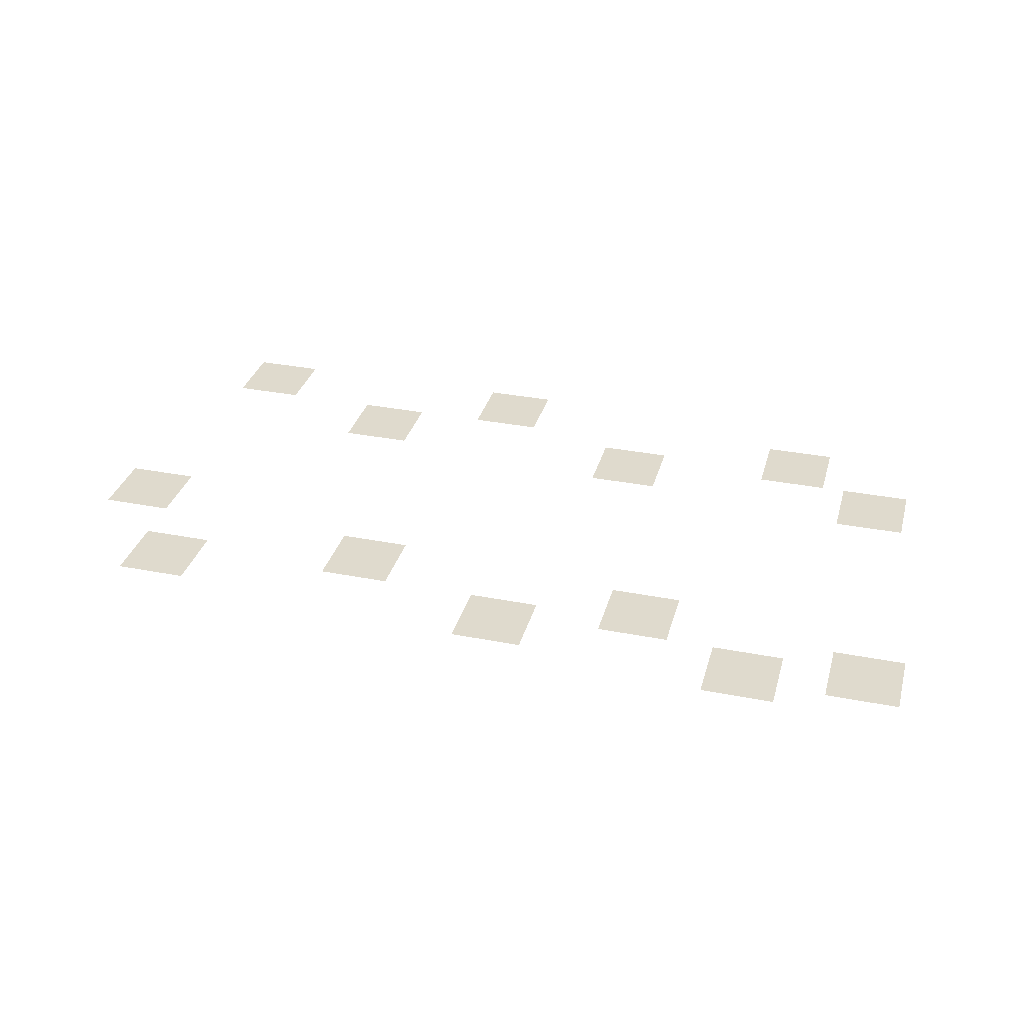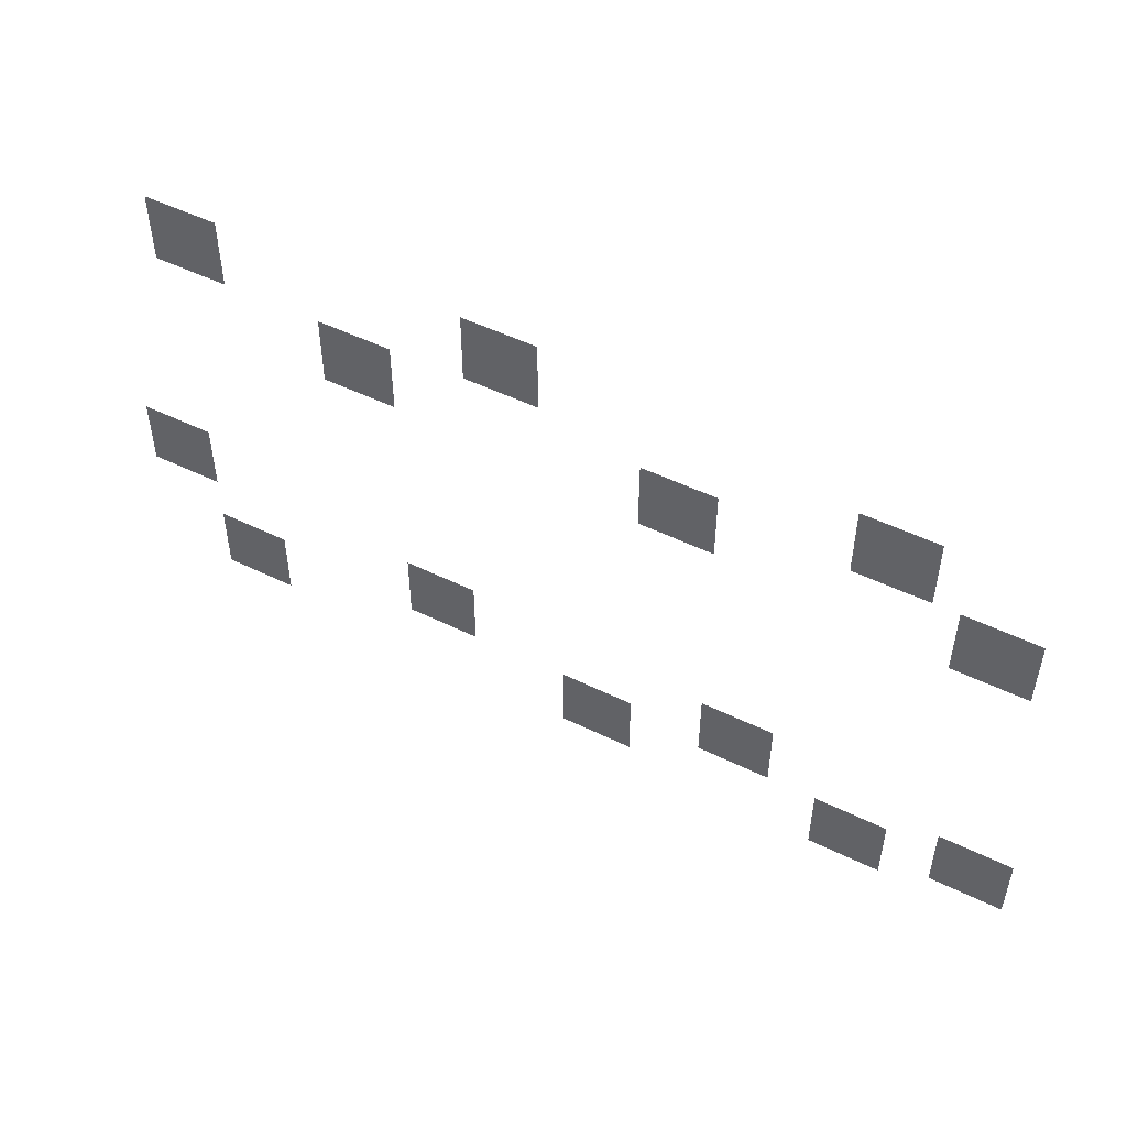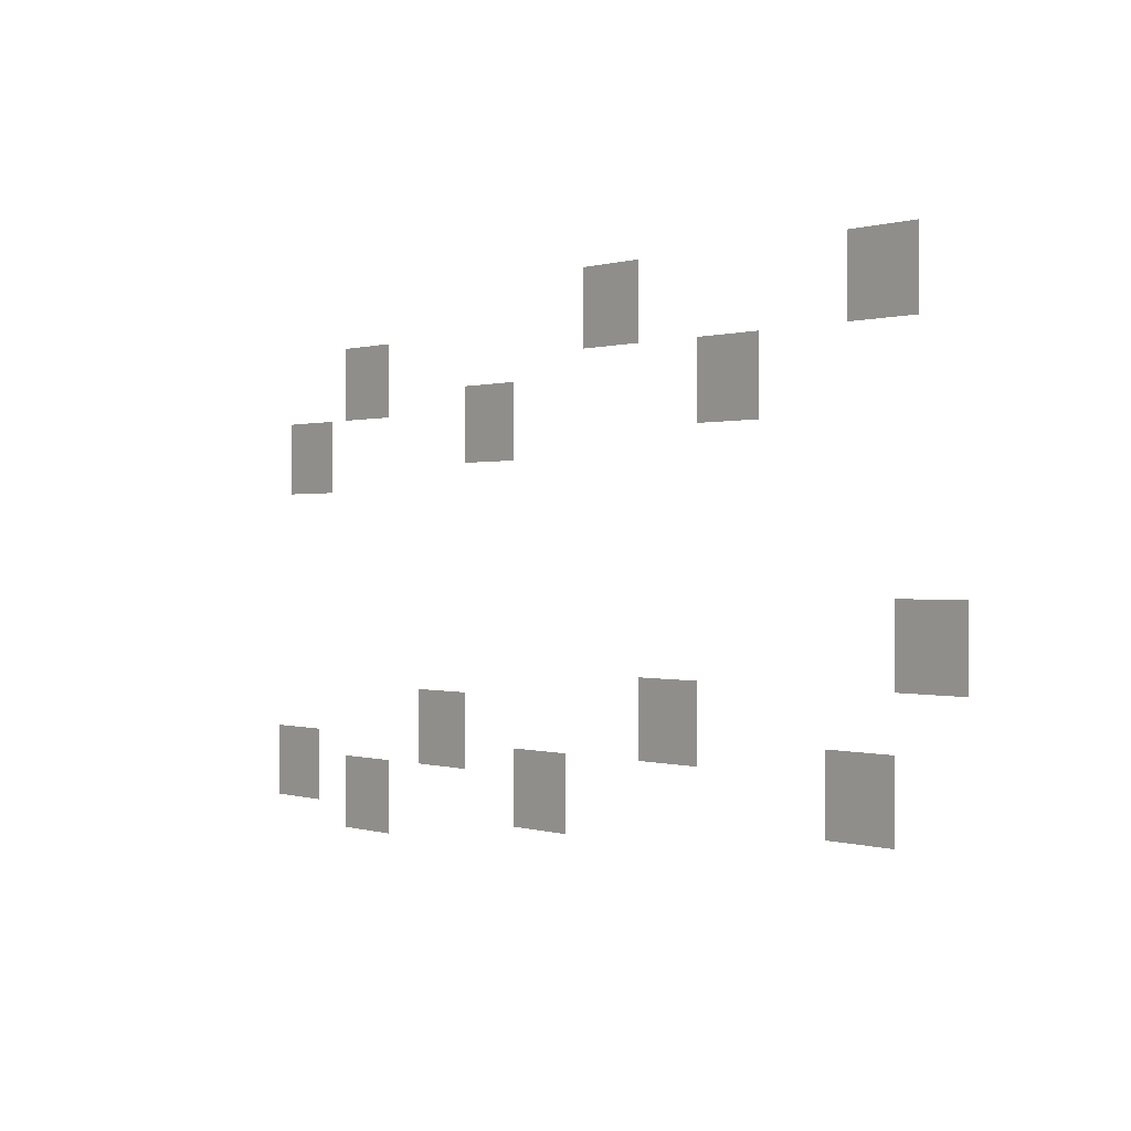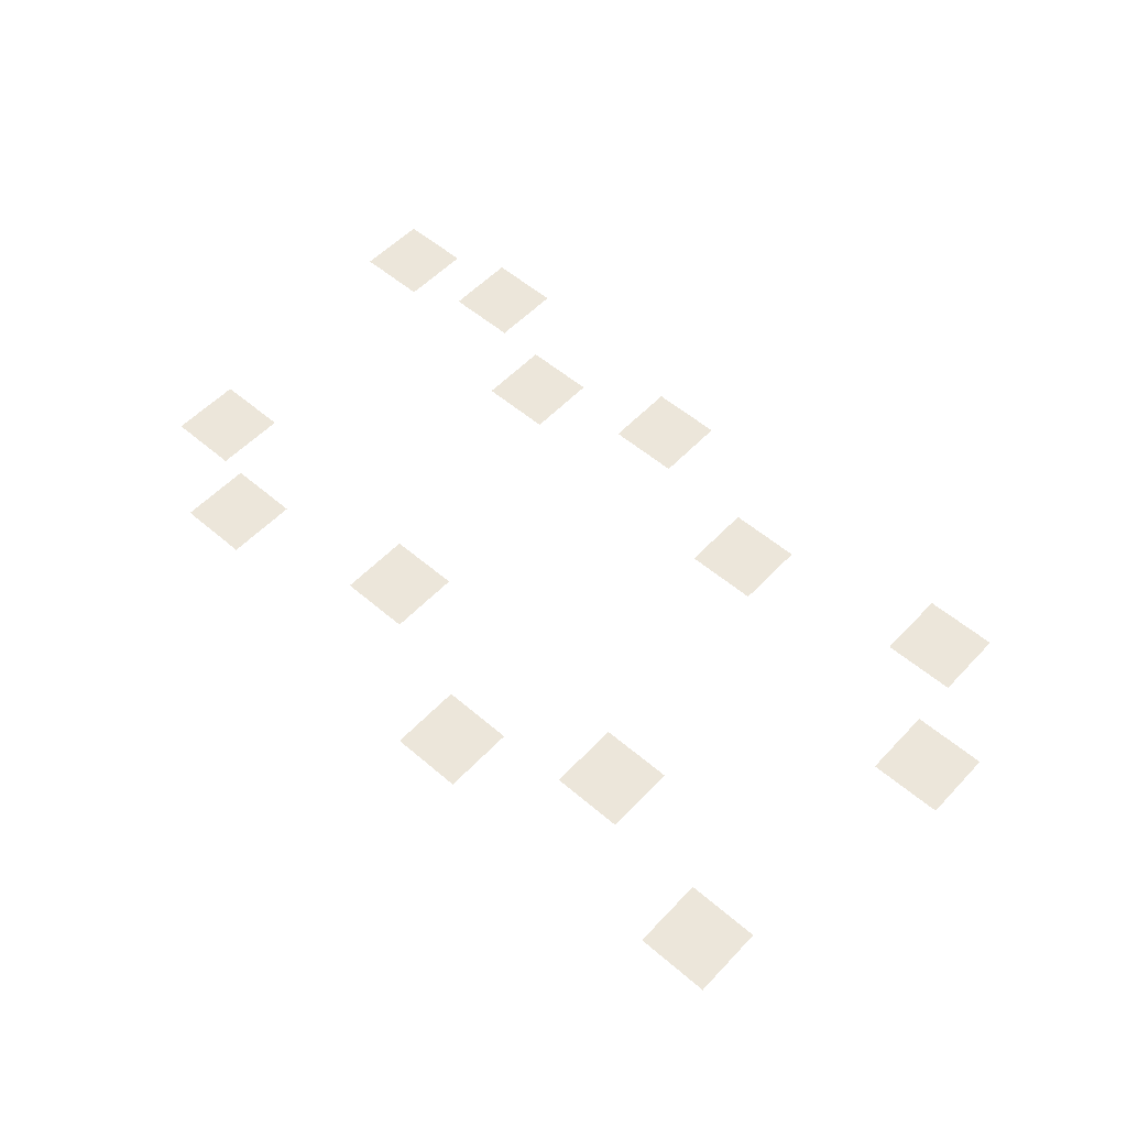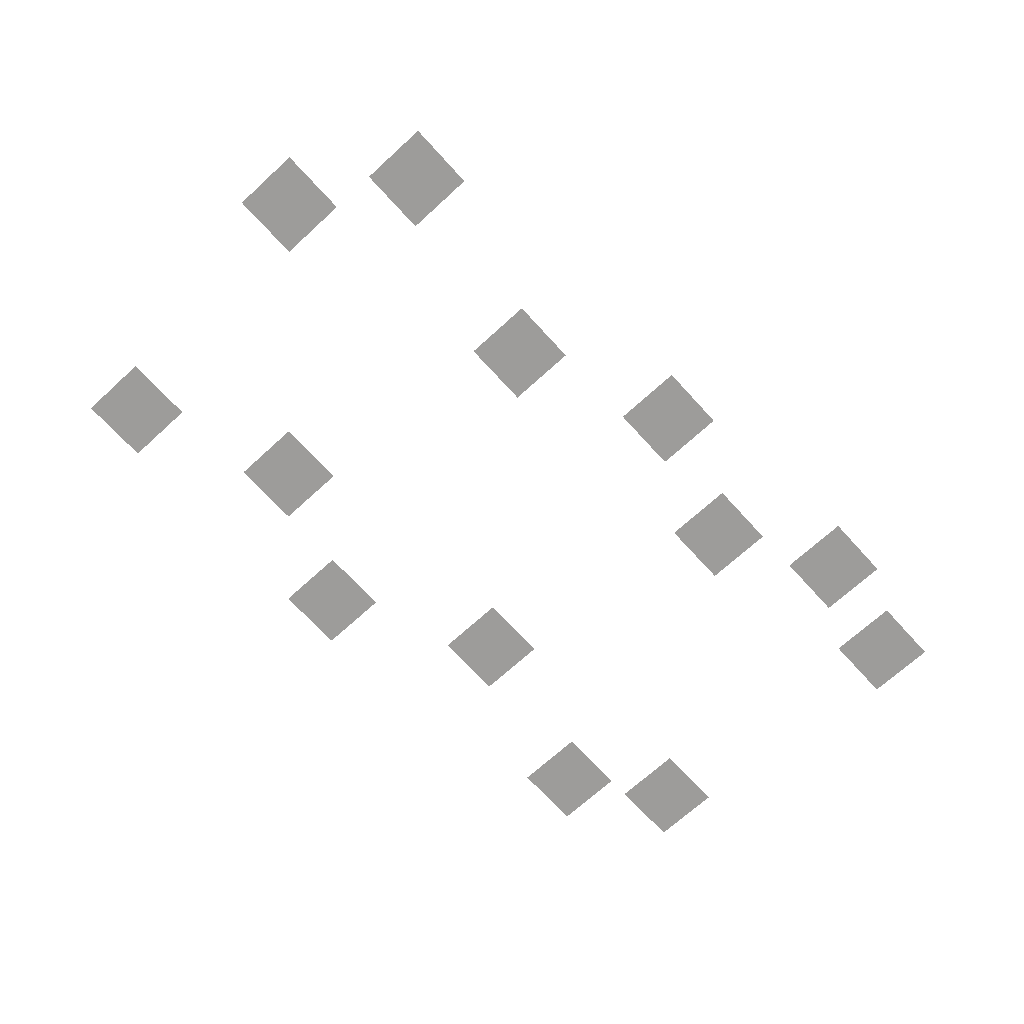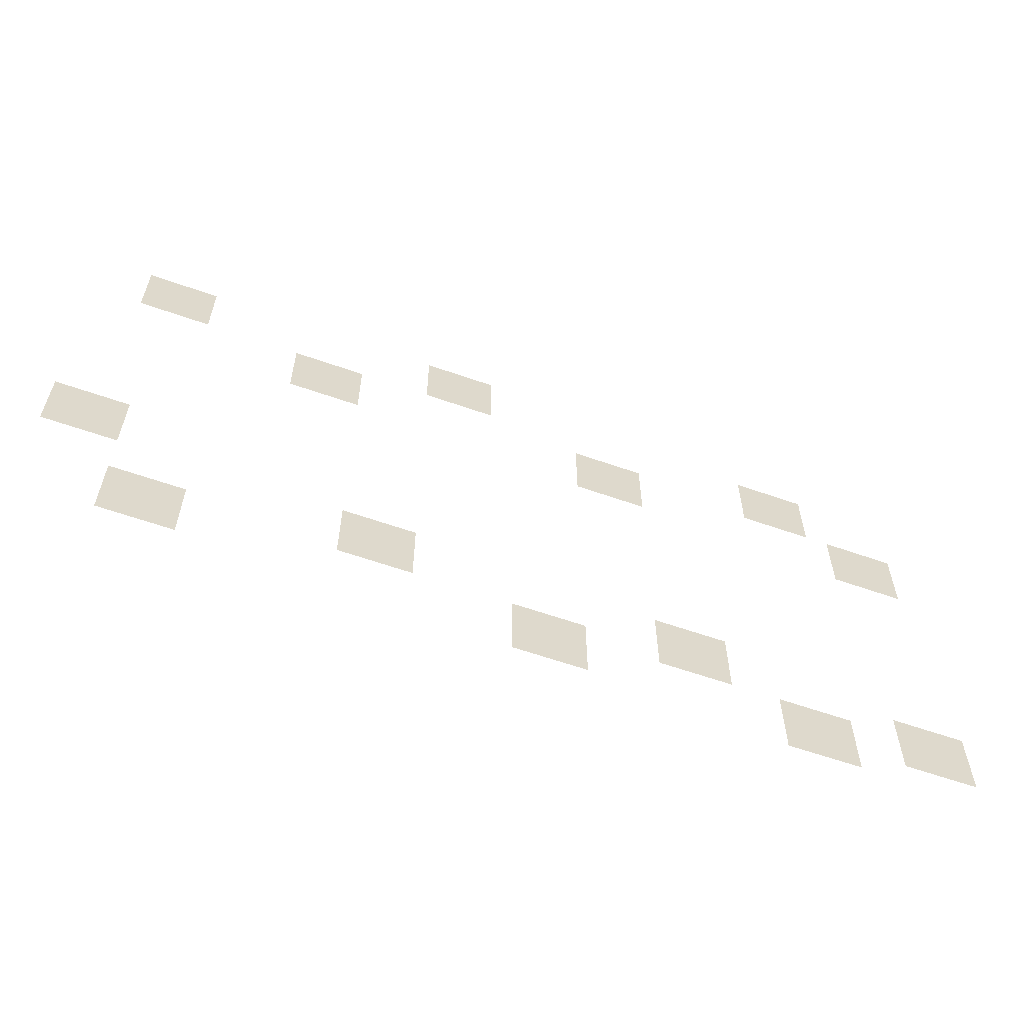
<metadata>
{"format":"obj","ext":"obj","renderer":"f3d","projection":"perspective","resolution":1024,"background":"white","views":[{"elev":32.9,"azim":15.1,"up":"+Z"},{"elev":50.9,"azim":28.1,"up":"+Y"},{"elev":0.3,"azim":-131.0,"up":"+Y"},{"elev":54.6,"azim":-137.8,"up":"+Z"},{"elev":-70.0,"azim":-47.6,"up":"+Z"},{"elev":-60.1,"azim":-19.9,"up":"+Y"}]}
</metadata>
<code>
v -67200 -9600 0
v -70400 -9600 0
v -70400 -6400 0
v -67200 -6400 0
v -70400 -9600 0
v -73600 -9600 0
v -73600 -6400 0
v -70400 -6400 0
v -73600 -9600 0
v -76800 -9600 0
v -76800 -6400 0
v -73600 -6400 0
v -108800 -9600 0
v -112000 -9600 0
v -112000 -6400 0
v -108800 -6400 0
v -112000 -9600 0
v -115200 -9600 0
v -115200 -6400 0
v -112000 -6400 0
v -115200 -9600 0
v -118400 -9600 0
v -118400 -6400 0
v -115200 -6400 0
v -67200 -12800 0
v -70400 -12800 0
v -70400 -9600 0
v -67200 -9600 0
v -70400 -12800 0
v -73600 -12800 0
v -73600 -9600 0
v -70400 -9600 0
v -73600 -12800 0
v -76800 -12800 0
v -76800 -9600 0
v -73600 -9600 0
v -108800 -12800 0
v -112000 -12800 0
v -112000 -9600 0
v -108800 -9600 0
v -112000 -12800 0
v -115200 -12800 0
v -115200 -9600 0
v -112000 -9600 0
v -115200 -12800 0
v -118400 -12800 0
v -118400 -9600 0
v -115200 -9600 0
v -19200 -16000 0
v -22400 -16000 0
v -22400 -12800 0
v -19200 -12800 0
v -22400 -16000 0
v -25600 -16000 0
v -25600 -12800 0
v -22400 -12800 0
v -25600 -16000 0
v -28800 -16000 0
v -28800 -12800 0
v -25600 -12800 0
v -67200 -16000 0
v -70400 -16000 0
v -70400 -12800 0
v -67200 -12800 0
v -70400 -16000 0
v -73600 -16000 0
v -73600 -12800 0
v -70400 -12800 0
v -73600 -16000 0
v -76800 -16000 0
v -76800 -12800 0
v -73600 -12800 0
v -108800 -16000 0
v -112000 -16000 0
v -112000 -12800 0
v -108800 -12800 0
v -112000 -16000 0
v -115200 -16000 0
v -115200 -12800 0
v -112000 -12800 0
v -115200 -16000 0
v -118400 -16000 0
v -118400 -12800 0
v -115200 -12800 0
v -19200 -19200 0
v -22400 -19200 0
v -22400 -16000 0
v -19200 -16000 0
v -22400 -19200 0
v -25600 -19200 0
v -25600 -16000 0
v -22400 -16000 0
v -25600 -19200 0
v -28800 -19200 0
v -28800 -16000 0
v -25600 -16000 0
v -86400 -19200 0
v -89600 -19200 0
v -89600 -16000 0
v -86400 -16000 0
v -89600 -19200 0
v -92800 -19200 0
v -92800 -16000 0
v -89600 -16000 0
v -92800 -19200 0
v -96000 -19200 0
v -96000 -16000 0
v -92800 -16000 0
v -19200 -22400 0
v -22400 -22400 0
v -22400 -19200 0
v -19200 -19200 0
v -22400 -22400 0
v -25600 -22400 0
v -25600 -19200 0
v -22400 -19200 0
v -25600 -22400 0
v -28800 -22400 0
v -28800 -19200 0
v -25600 -19200 0
v -44800 -22400 0
v -48000 -22400 0
v -48000 -19200 0
v -44800 -19200 0
v -48000 -22400 0
v -51200 -22400 0
v -51200 -19200 0
v -48000 -19200 0
v -51200 -22400 0
v -54400 -22400 0
v -54400 -19200 0
v -51200 -19200 0
v -86400 -22400 0
v -89600 -22400 0
v -89600 -19200 0
v -86400 -19200 0
v -89600 -22400 0
v -92800 -22400 0
v -92800 -19200 0
v -89600 -19200 0
v -92800 -22400 0
v -96000 -22400 0
v -96000 -19200 0
v -92800 -19200 0
v -6400 -25600 0
v -9600 -25600 0
v -9600 -22400 0
v -6400 -22400 0
v -9600 -25600 0
v -12800 -25600 0
v -12800 -22400 0
v -9600 -22400 0
v -12800 -25600 0
v -16000 -25600 0
v -16000 -22400 0
v -12800 -22400 0
v -44800 -25600 0
v -48000 -25600 0
v -48000 -22400 0
v -44800 -22400 0
v -48000 -25600 0
v -51200 -25600 0
v -51200 -22400 0
v -48000 -22400 0
v -51200 -25600 0
v -54400 -25600 0
v -54400 -22400 0
v -51200 -22400 0
v -86400 -25600 0
v -89600 -25600 0
v -89600 -22400 0
v -86400 -22400 0
v -89600 -25600 0
v -92800 -25600 0
v -92800 -22400 0
v -89600 -22400 0
v -92800 -25600 0
v -96000 -25600 0
v -96000 -22400 0
v -92800 -22400 0
v -6400 -28800 0
v -9600 -28800 0
v -9600 -25600 0
v -6400 -25600 0
v -9600 -28800 0
v -12800 -28800 0
v -12800 -25600 0
v -9600 -25600 0
v -12800 -28800 0
v -16000 -28800 0
v -16000 -25600 0
v -12800 -25600 0
v -44800 -28800 0
v -48000 -28800 0
v -48000 -25600 0
v -44800 -25600 0
v -48000 -28800 0
v -51200 -28800 0
v -51200 -25600 0
v -48000 -25600 0
v -51200 -28800 0
v -54400 -28800 0
v -54400 -25600 0
v -51200 -25600 0
v -6400 -32000 0
v -9600 -32000 0
v -9600 -28800 0
v -6400 -28800 0
v -9600 -32000 0
v -12800 -32000 0
v -12800 -28800 0
v -9600 -28800 0
v -12800 -32000 0
v -16000 -32000 0
v -16000 -28800 0
v -12800 -28800 0
v -115200 -48000 0
v -118400 -48000 0
v -118400 -44800 0
v -115200 -44800 0
v -118400 -48000 0
v -121600 -48000 0
v -121600 -44800 0
v -118400 -44800 0
v -121600 -48000 0
v -124800 -48000 0
v -124800 -44800 0
v -121600 -44800 0
v -115200 -51200 0
v -118400 -51200 0
v -118400 -48000 0
v -115200 -48000 0
v -118400 -51200 0
v -121600 -51200 0
v -121600 -48000 0
v -118400 -48000 0
v -121600 -51200 0
v -124800 -51200 0
v -124800 -48000 0
v -121600 -48000 0
v -115200 -54400 0
v -118400 -54400 0
v -118400 -51200 0
v -115200 -51200 0
v -118400 -54400 0
v -121600 -54400 0
v -121600 -51200 0
v -118400 -51200 0
v -121600 -54400 0
v -124800 -54400 0
v -124800 -51200 0
v -121600 -51200 0
v -76800 -57600 0
v -80000 -57600 0
v -80000 -54400 0
v -76800 -54400 0
v -80000 -57600 0
v -83200 -57600 0
v -83200 -54400 0
v -80000 -54400 0
v -83200 -57600 0
v -86400 -57600 0
v -86400 -54400 0
v -83200 -54400 0
v -35200 -60800 0
v -38400 -60800 0
v -38400 -57600 0
v -35200 -57600 0
v -38400 -60800 0
v -41600 -60800 0
v -41600 -57600 0
v -38400 -57600 0
v -41600 -60800 0
v -44800 -60800 0
v -44800 -57600 0
v -41600 -57600 0
v -76800 -60800 0
v -80000 -60800 0
v -80000 -57600 0
v -76800 -57600 0
v -80000 -60800 0
v -83200 -60800 0
v -83200 -57600 0
v -80000 -57600 0
v -83200 -60800 0
v -86400 -60800 0
v -86400 -57600 0
v -83200 -57600 0
v -35200 -64000 0
v -38400 -64000 0
v -38400 -60800 0
v -35200 -60800 0
v -38400 -64000 0
v -41600 -64000 0
v -41600 -60800 0
v -38400 -60800 0
v -41600 -64000 0
v -44800 -64000 0
v -44800 -60800 0
v -41600 -60800 0
v -76800 -64000 0
v -80000 -64000 0
v -80000 -60800 0
v -76800 -60800 0
v -80000 -64000 0
v -83200 -64000 0
v -83200 -60800 0
v -80000 -60800 0
v -83200 -64000 0
v -86400 -64000 0
v -86400 -60800 0
v -83200 -60800 0
v -105600 -64000 0
v -108800 -64000 0
v -108800 -60800 0
v -105600 -60800 0
v -108800 -64000 0
v -112000 -64000 0
v -112000 -60800 0
v -108800 -60800 0
v -112000 -64000 0
v -115200 -64000 0
v -115200 -60800 0
v -112000 -60800 0
v -3200 -67200 0
v -6400 -67200 0
v -6400 -64000 0
v -3200 -64000 0
v -6400 -67200 0
v -9600 -67200 0
v -9600 -64000 0
v -6400 -64000 0
v -9600 -67200 0
v -12800 -67200 0
v -12800 -64000 0
v -9600 -64000 0
v -35200 -67200 0
v -38400 -67200 0
v -38400 -64000 0
v -35200 -64000 0
v -38400 -67200 0
v -41600 -67200 0
v -41600 -64000 0
v -38400 -64000 0
v -41600 -67200 0
v -44800 -67200 0
v -44800 -64000 0
v -41600 -64000 0
v -54400 -67200 0
v -57600 -67200 0
v -57600 -64000 0
v -54400 -64000 0
v -57600 -67200 0
v -60800 -67200 0
v -60800 -64000 0
v -57600 -64000 0
v -60800 -67200 0
v -64000 -67200 0
v -64000 -64000 0
v -60800 -64000 0
v -105600 -67200 0
v -108800 -67200 0
v -108800 -64000 0
v -105600 -64000 0
v -108800 -67200 0
v -112000 -67200 0
v -112000 -64000 0
v -108800 -64000 0
v -112000 -67200 0
v -115200 -67200 0
v -115200 -64000 0
v -112000 -64000 0
v -3200 -70400 0
v -6400 -70400 0
v -6400 -67200 0
v -3200 -67200 0
v -6400 -70400 0
v -9600 -70400 0
v -9600 -67200 0
v -6400 -67200 0
v -9600 -70400 0
v -12800 -70400 0
v -12800 -67200 0
v -9600 -67200 0
v -19200 -70400 0
v -22400 -70400 0
v -22400 -67200 0
v -19200 -67200 0
v -22400 -70400 0
v -25600 -70400 0
v -25600 -67200 0
v -22400 -67200 0
v -25600 -70400 0
v -28800 -70400 0
v -28800 -67200 0
v -25600 -67200 0
v -54400 -70400 0
v -57600 -70400 0
v -57600 -67200 0
v -54400 -67200 0
v -57600 -70400 0
v -60800 -70400 0
v -60800 -67200 0
v -57600 -67200 0
v -60800 -70400 0
v -64000 -70400 0
v -64000 -67200 0
v -60800 -67200 0
v -105600 -70400 0
v -108800 -70400 0
v -108800 -67200 0
v -105600 -67200 0
v -108800 -70400 0
v -112000 -70400 0
v -112000 -67200 0
v -108800 -67200 0
v -112000 -70400 0
v -115200 -70400 0
v -115200 -67200 0
v -112000 -67200 0
v -3200 -73600 0
v -6400 -73600 0
v -6400 -70400 0
v -3200 -70400 0
v -6400 -73600 0
v -9600 -73600 0
v -9600 -70400 0
v -6400 -70400 0
v -9600 -73600 0
v -12800 -73600 0
v -12800 -70400 0
v -9600 -70400 0
v -19200 -73600 0
v -22400 -73600 0
v -22400 -70400 0
v -19200 -70400 0
v -22400 -73600 0
v -25600 -73600 0
v -25600 -70400 0
v -22400 -70400 0
v -25600 -73600 0
v -28800 -73600 0
v -28800 -70400 0
v -25600 -70400 0
v -54400 -73600 0
v -57600 -73600 0
v -57600 -70400 0
v -54400 -70400 0
v -57600 -73600 0
v -60800 -73600 0
v -60800 -70400 0
v -57600 -70400 0
v -60800 -73600 0
v -64000 -73600 0
v -64000 -70400 0
v -60800 -70400 0
v -19200 -76800 0
v -22400 -76800 0
v -22400 -73600 0
v -19200 -73600 0
v -22400 -76800 0
v -25600 -76800 0
v -25600 -73600 0
v -22400 -73600 0
v -25600 -76800 0
v -28800 -76800 0
v -28800 -73600 0
v -25600 -73600 0
g forest333_mesh_0006
f 1 2 3 4
f 5 6 7 8
f 9 10 11 12
f 13 14 15 16
f 17 18 19 20
f 21 22 23 24
f 25 26 27 28
f 29 30 31 32
f 33 34 35 36
f 37 38 39 40
f 41 42 43 44
f 45 46 47 48
f 49 50 51 52
f 53 54 55 56
f 57 58 59 60
f 61 62 63 64
f 65 66 67 68
f 69 70 71 72
f 73 74 75 76
f 77 78 79 80
f 81 82 83 84
f 85 86 87 88
f 89 90 91 92
f 93 94 95 96
f 97 98 99 100
f 101 102 103 104
f 105 106 107 108
f 109 110 111 112
f 113 114 115 116
f 117 118 119 120
f 121 122 123 124
f 125 126 127 128
f 129 130 131 132
f 133 134 135 136
f 137 138 139 140
f 141 142 143 144
f 145 146 147 148
f 149 150 151 152
f 153 154 155 156
f 157 158 159 160
f 161 162 163 164
f 165 166 167 168
f 169 170 171 172
f 173 174 175 176
f 177 178 179 180
f 181 182 183 184
f 185 186 187 188
f 189 190 191 192
f 193 194 195 196
f 197 198 199 200
f 201 202 203 204
f 205 206 207 208
f 209 210 211 212
f 213 214 215 216
f 217 218 219 220
f 221 222 223 224
f 225 226 227 228
f 229 230 231 232
f 233 234 235 236
f 237 238 239 240
f 241 242 243 244
f 245 246 247 248
f 249 250 251 252
f 253 254 255 256
f 257 258 259 260
f 261 262 263 264
f 265 266 267 268
f 269 270 271 272
f 273 274 275 276
f 277 278 279 280
f 281 282 283 284
f 285 286 287 288
f 289 290 291 292
f 293 294 295 296
f 297 298 299 300
f 301 302 303 304
f 305 306 307 308
f 309 310 311 312
f 313 314 315 316
f 317 318 319 320
f 321 322 323 324
f 325 326 327 328
f 329 330 331 332
f 333 334 335 336
f 337 338 339 340
f 341 342 343 344
f 345 346 347 348
f 349 350 351 352
f 353 354 355 356
f 357 358 359 360
f 361 362 363 364
f 365 366 367 368
f 369 370 371 372
f 373 374 375 376
f 377 378 379 380
f 381 382 383 384
f 385 386 387 388
f 389 390 391 392
f 393 394 395 396
f 397 398 399 400
f 401 402 403 404
f 405 406 407 408
f 409 410 411 412
f 413 414 415 416
f 417 418 419 420
f 421 422 423 424
f 425 426 427 428
f 429 430 431 432
f 433 434 435 436
f 437 438 439 440
f 441 442 443 444
f 445 446 447 448
f 449 450 451 452
f 453 454 455 456
f 457 458 459 460
f 461 462 463 464
f 465 466 467 468

</code>
